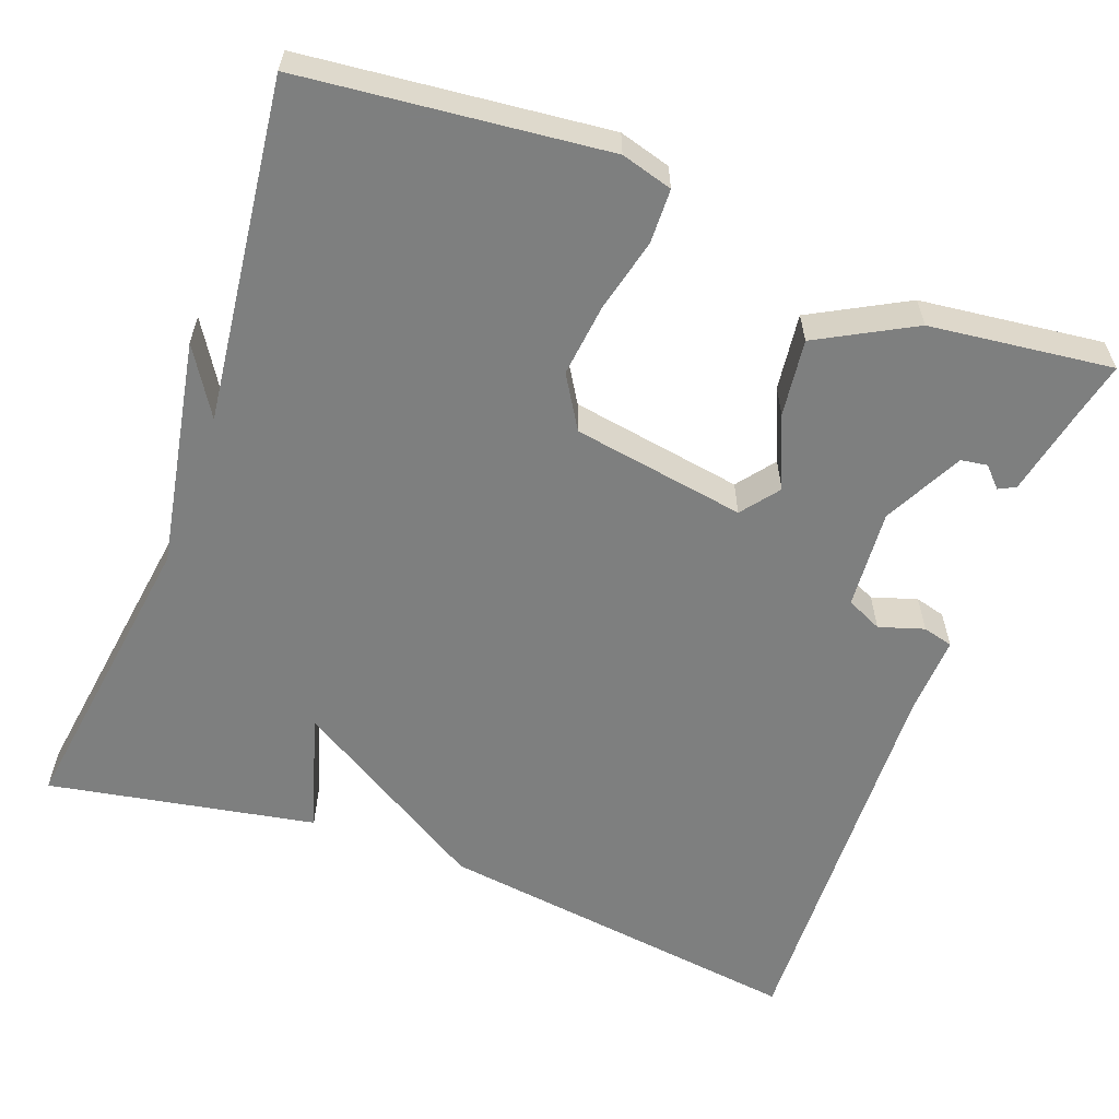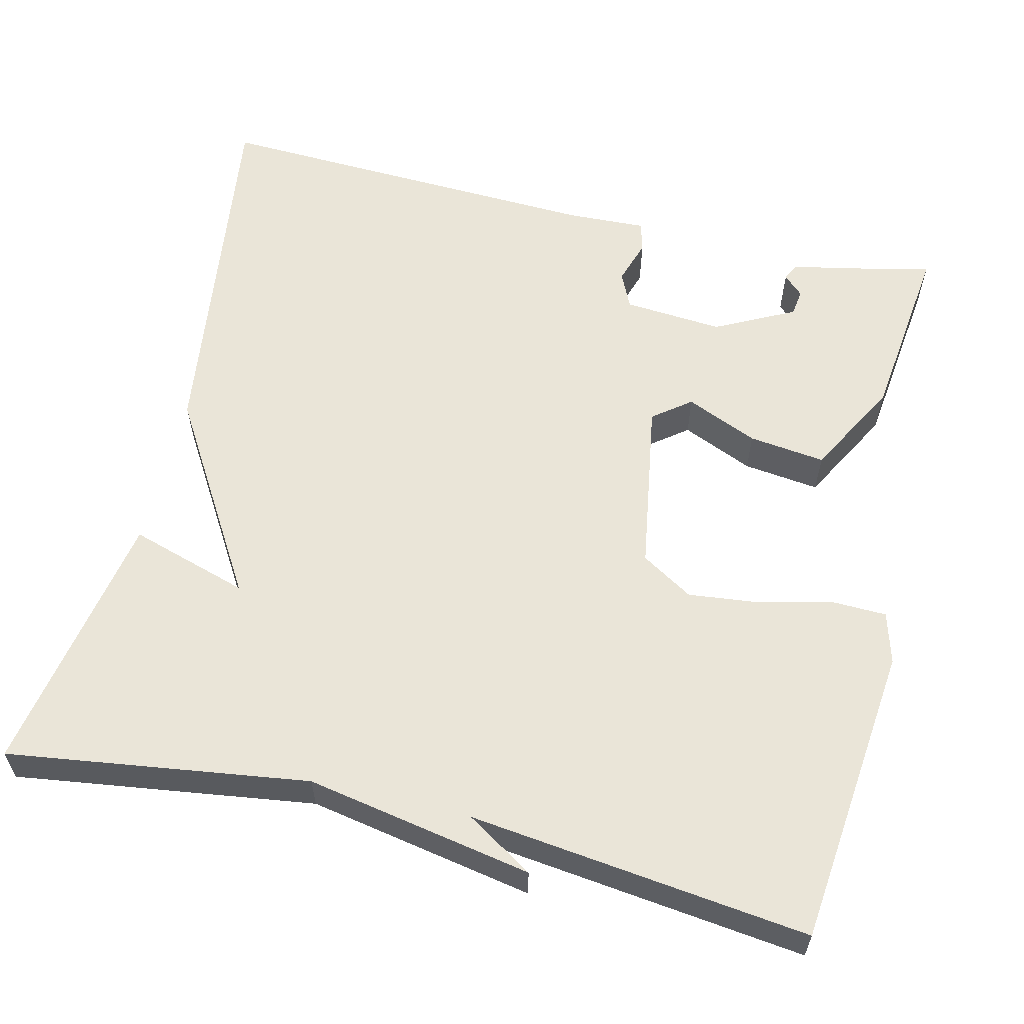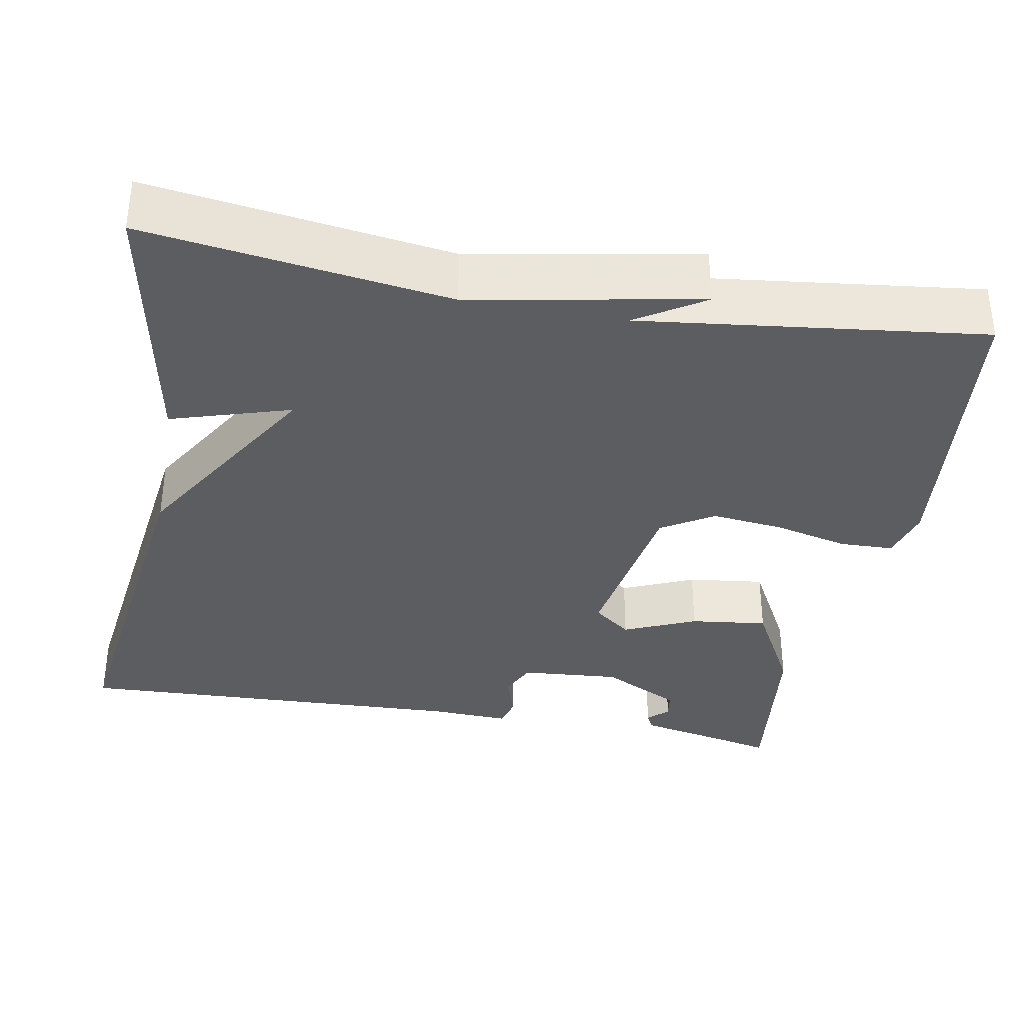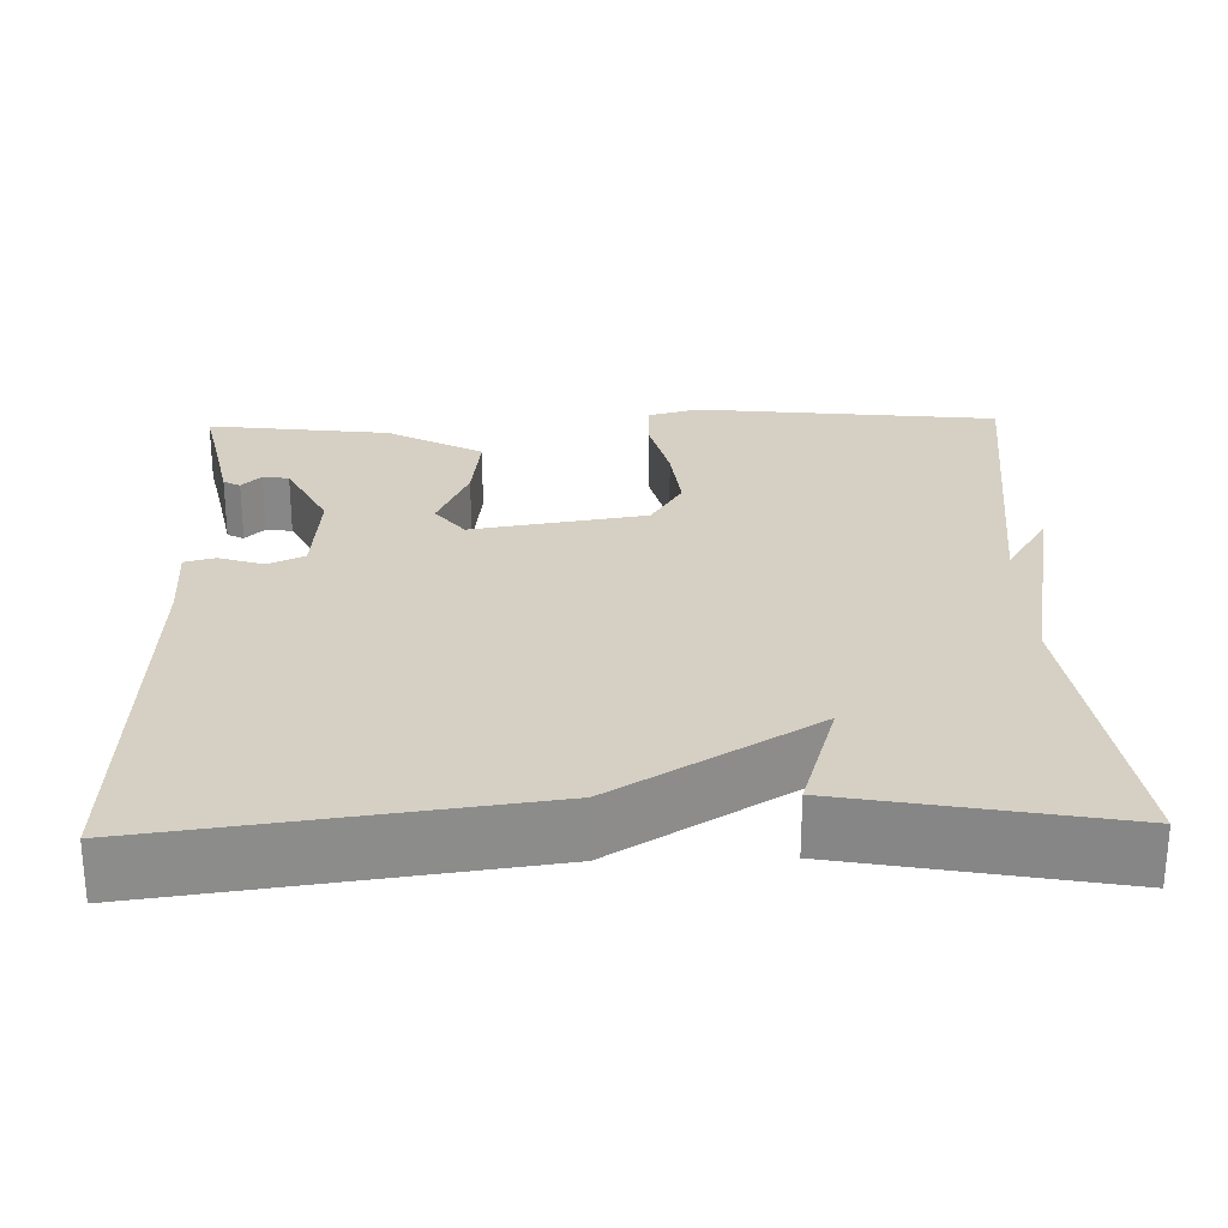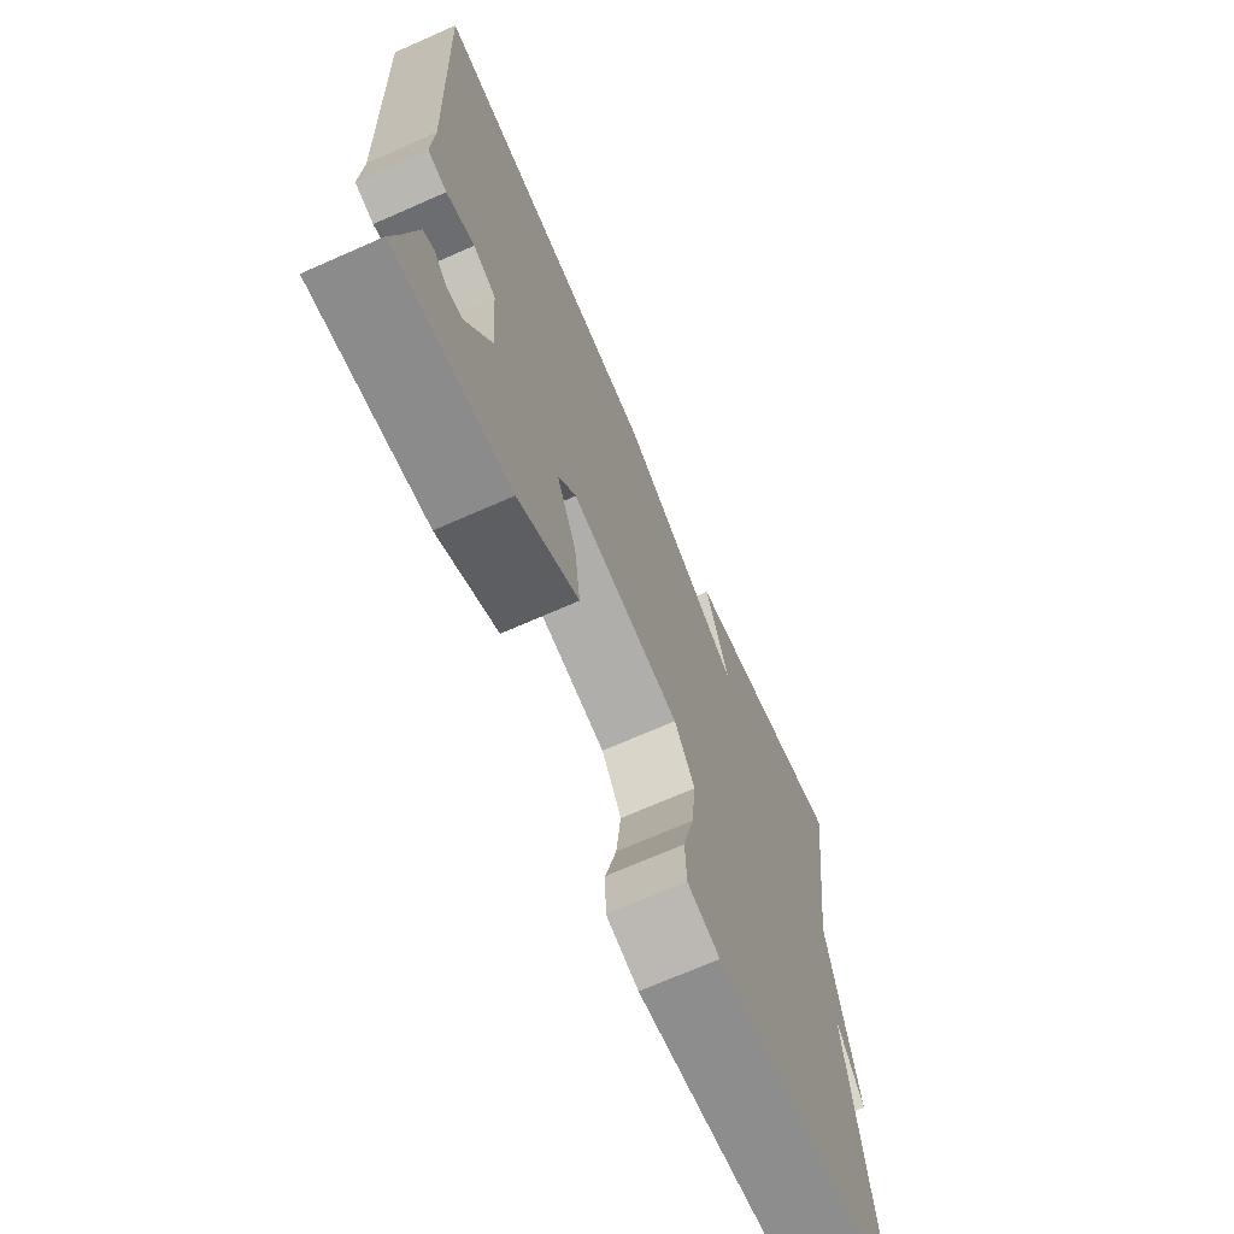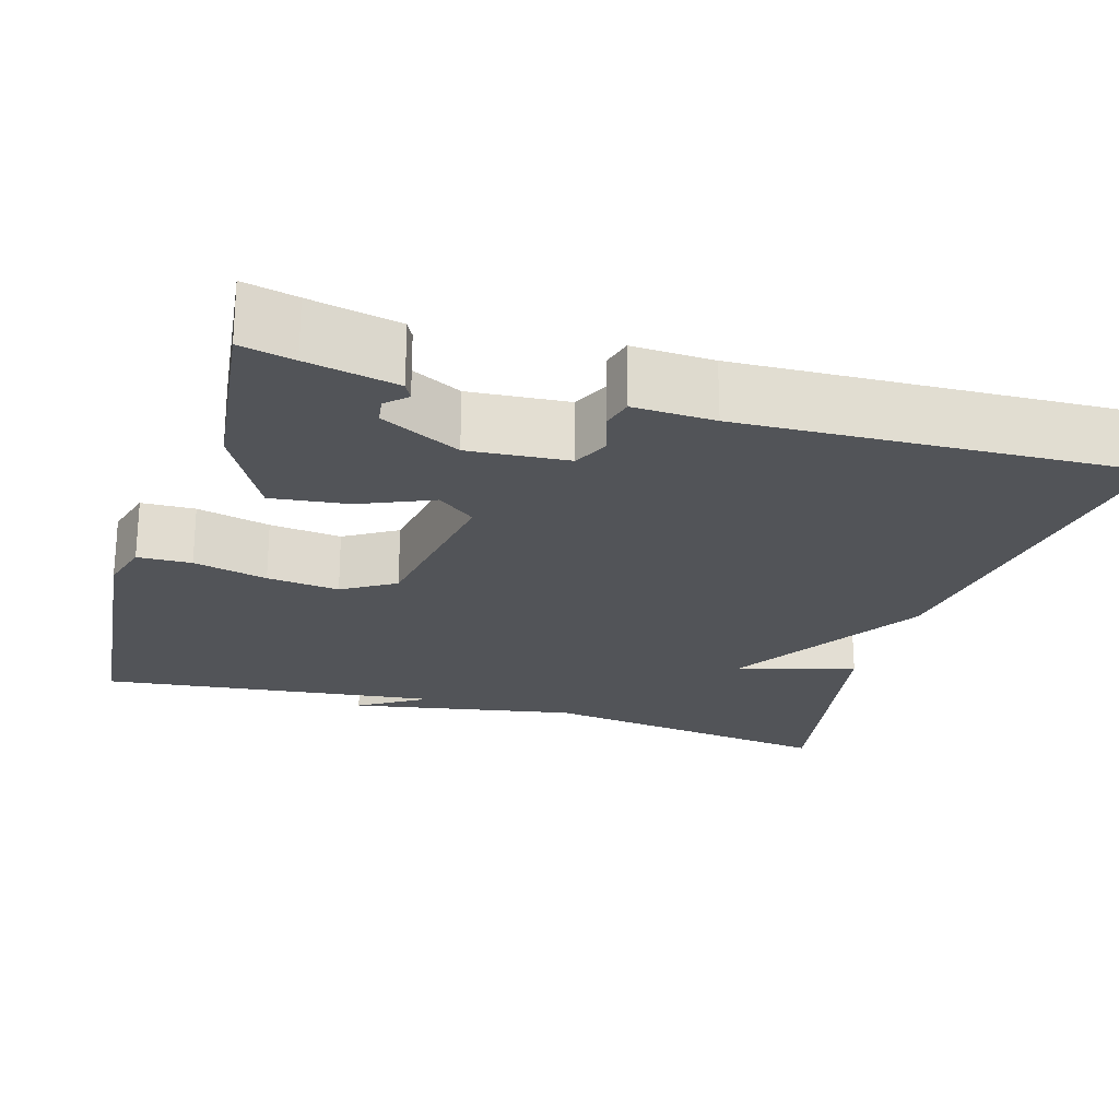
<metadata>
{"format":"obj","ext":"obj","renderer":"f3d","projection":"perspective","resolution":1024,"background":"white","views":[{"elev":-59.6,"azim":159.5,"up":"+Y"},{"elev":59.3,"azim":103.4,"up":"+Y"},{"elev":-35.4,"azim":79.6,"up":"+Y"},{"elev":26.3,"azim":-1.5,"up":"+Y"},{"elev":-70.0,"azim":-66.2,"up":"+Z"},{"elev":-22.8,"azim":-106.8,"up":"+Y"}]}
</metadata>
<code>
v -0.5 0.07 0.5
v -0.034 0.07 0.438
v 0.212 0.07 0.289
v 0.166 0.07 0.438
v 0.5 0.07 0.5
v 0.448 0.07 0.124
v 0.501 0.07 -0.16
v 0.448 0.07 -0.076
v 0.5 0.07 -0.5
v 0.122 0.07 -0.541
v 0.058 0.07 -0.523
v 0.056 0.07 -0.456
v 0.078 0.07 -0.364
v 0.088 0.07 -0.274
v 0.048 0.07 -0.209
v -0.168 0.07 -0.174
v -0.204 0.07 -0.221
v -0.165 0.07 -0.311
v -0.153 0.07 -0.407
v -0.272 0.07 -0.472
v -0.5 0.07 -0.5
v -0.485 0.07 -0.433
v -0.462 0.07 -0.321
v -0.441 0.07 -0.31
v -0.417 0.07 -0.335
v -0.384 0.07 -0.33
v -0.334 0.07 -0.231
v -0.344 0.07 -0.107
v -0.389 0.07 -0.086
v -0.445 0.07 -0.104
v -0.483 0.07 -0.094
v -0.479 0.07 0.007
v -0.5 0 0.5
v -0.034 0 0.438
v 0.212 0 0.289
v 0.166 0 0.438
v 0.5 0 0.5
v 0.448 0 0.124
v 0.501 0 -0.16
v 0.448 0 -0.076
v 0.5 0 -0.5
v 0.122 0 -0.541
v 0.058 0 -0.523
v 0.056 0 -0.456
v 0.078 0 -0.364
v 0.088 0 -0.274
v 0.048 0 -0.209
v -0.168 0 -0.174
v -0.204 0 -0.221
v -0.165 0 -0.311
v -0.153 0 -0.407
v -0.272 0 -0.472
v -0.5 0 -0.5
v -0.485 0 -0.433
v -0.462 0 -0.321
v -0.441 0 -0.31
v -0.417 0 -0.335
v -0.384 0 -0.33
v -0.334 0 -0.231
v -0.344 0 -0.107
v -0.389 0 -0.086
v -0.445 0 -0.104
v -0.483 0 -0.094
v -0.479 0 0.007
f 29 30 31 32
f 1 2 3
f 32 1 3
f 29 32 3
f 28 29 3
f 27 28 3
f 26 27 3
f 22 23 24 25
f 22 25 26
f 21 22 26
f 20 21 26
f 19 20 26
f 18 19 26
f 17 18 26
f 16 17 26
f 11 12 13
f 10 11 13
f 9 10 13
f 8 9 13
f 8 13 14
f 6 7 8
f 6 8 14 15
f 3 4 5 6
f 16 26 3
f 3 6 15 16
f 64 63 62 61
f 35 34 33
f 35 33 64
f 35 64 61
f 35 61 60
f 35 60 59
f 35 59 58
f 57 56 55 54
f 58 57 54
f 58 54 53
f 58 53 52
f 58 52 51
f 58 51 50
f 58 50 49
f 58 49 48
f 45 44 43
f 45 43 42
f 45 42 41
f 45 41 40
f 46 45 40
f 40 39 38
f 47 46 40 38
f 38 37 36 35
f 35 58 48
f 48 47 38 35
f 1 33 34 2
f 2 34 35 3
f 3 35 36 4
f 4 36 37 5
f 5 37 38 6
f 6 38 39 7
f 7 39 40 8
f 8 40 41 9
f 9 41 42 10
f 10 42 43 11
f 11 43 44 12
f 12 44 45 13
f 13 45 46 14
f 14 46 47 15
f 15 47 48 16
f 16 48 49 17
f 17 49 50 18
f 18 50 51 19
f 19 51 52 20
f 20 52 53 21
f 21 53 54 22
f 22 54 55 23
f 23 55 56 24
f 24 56 57 25
f 25 57 58 26
f 26 58 59 27
f 27 59 60 28
f 28 60 61 29
f 29 61 62 30
f 30 62 63 31
f 31 63 64 32
f 32 64 33 1

</code>
